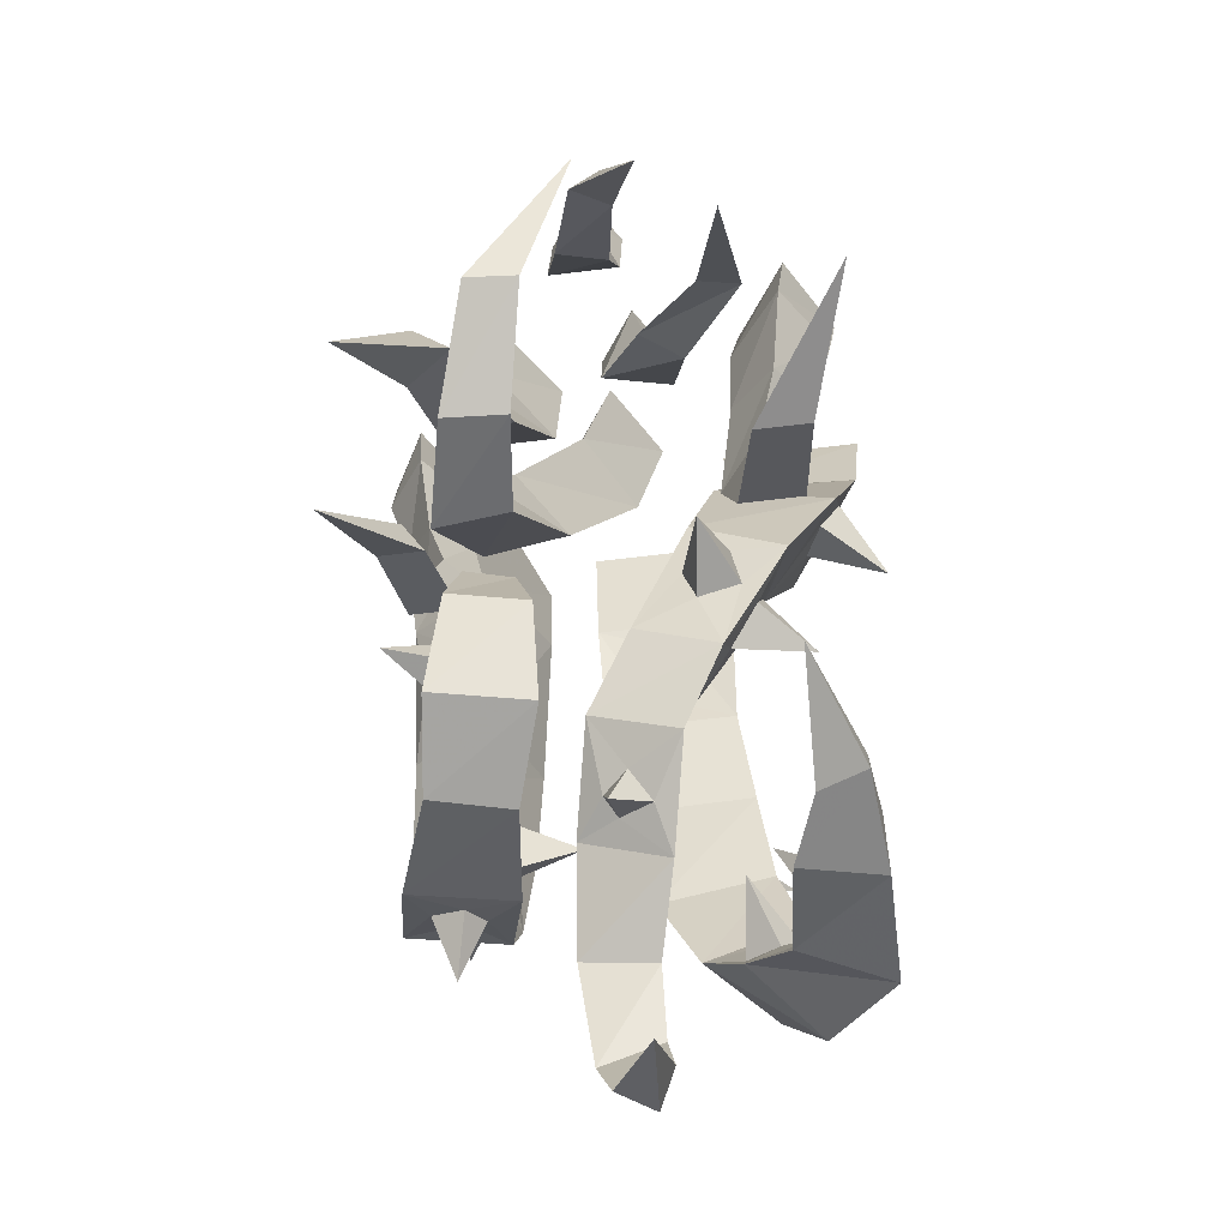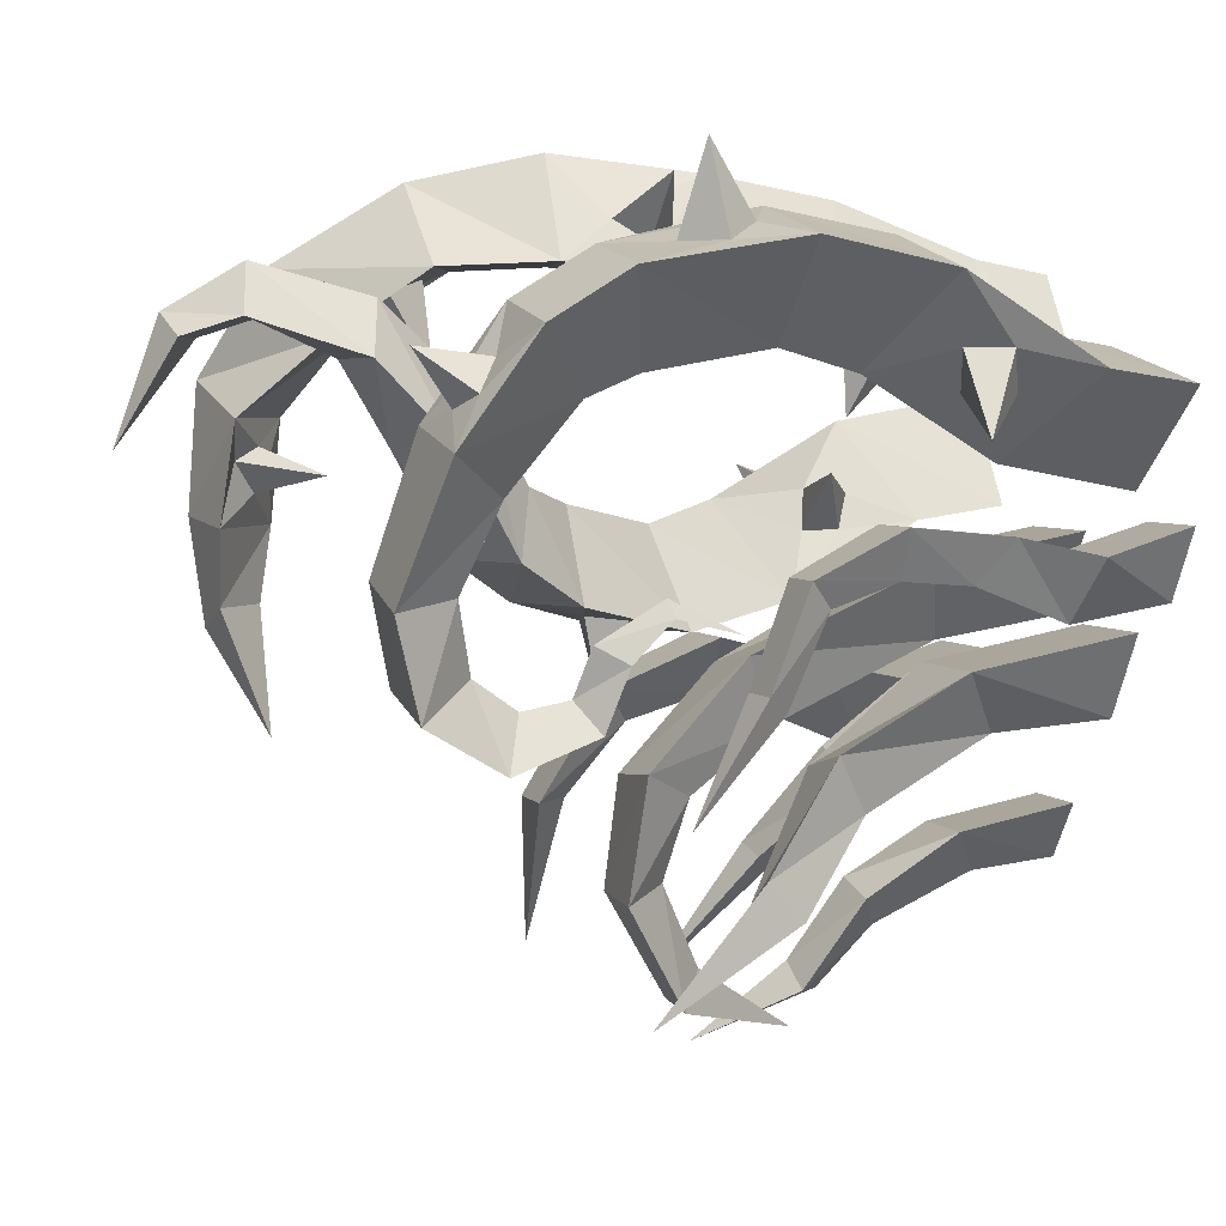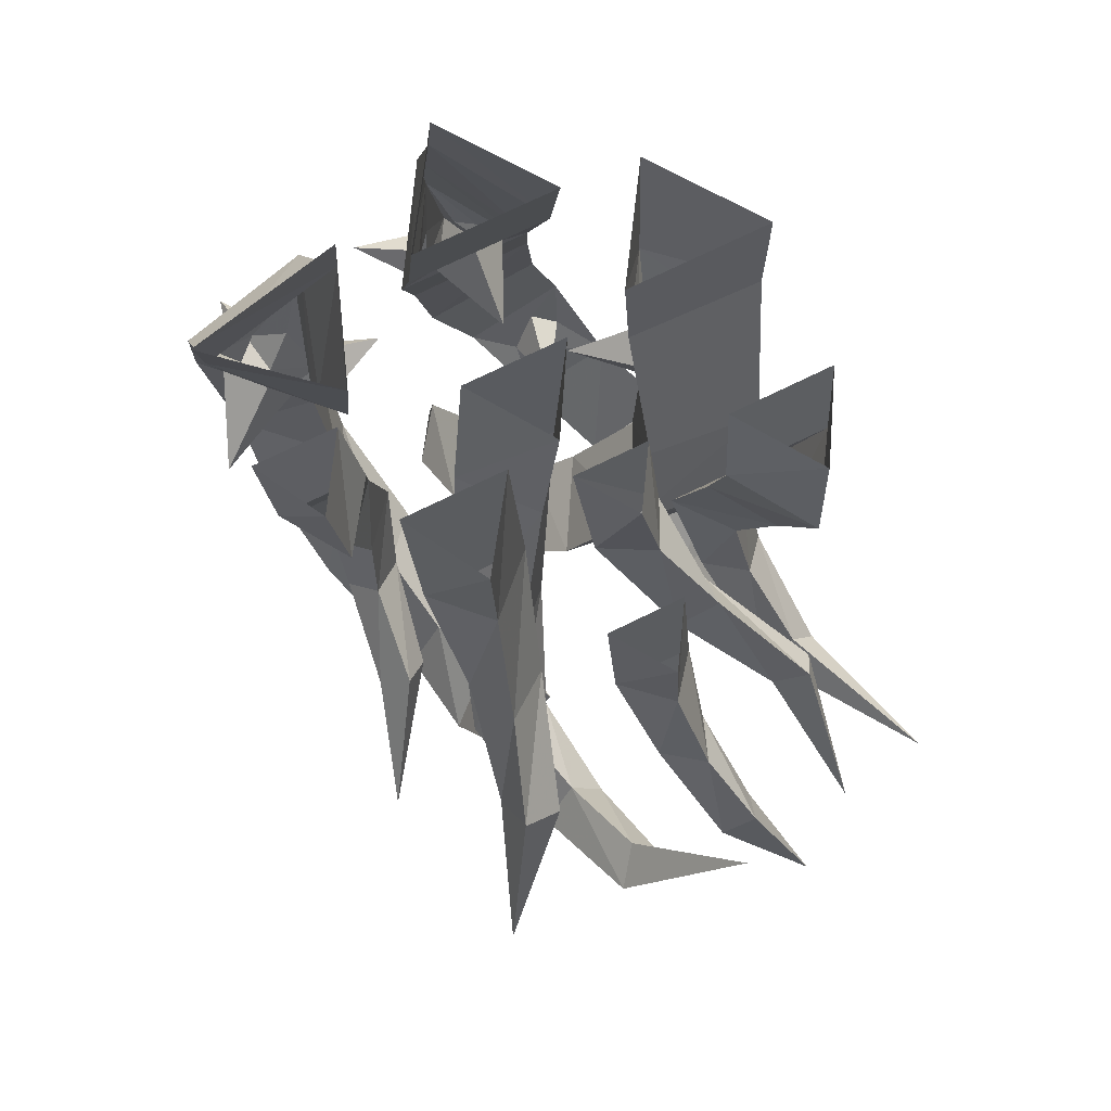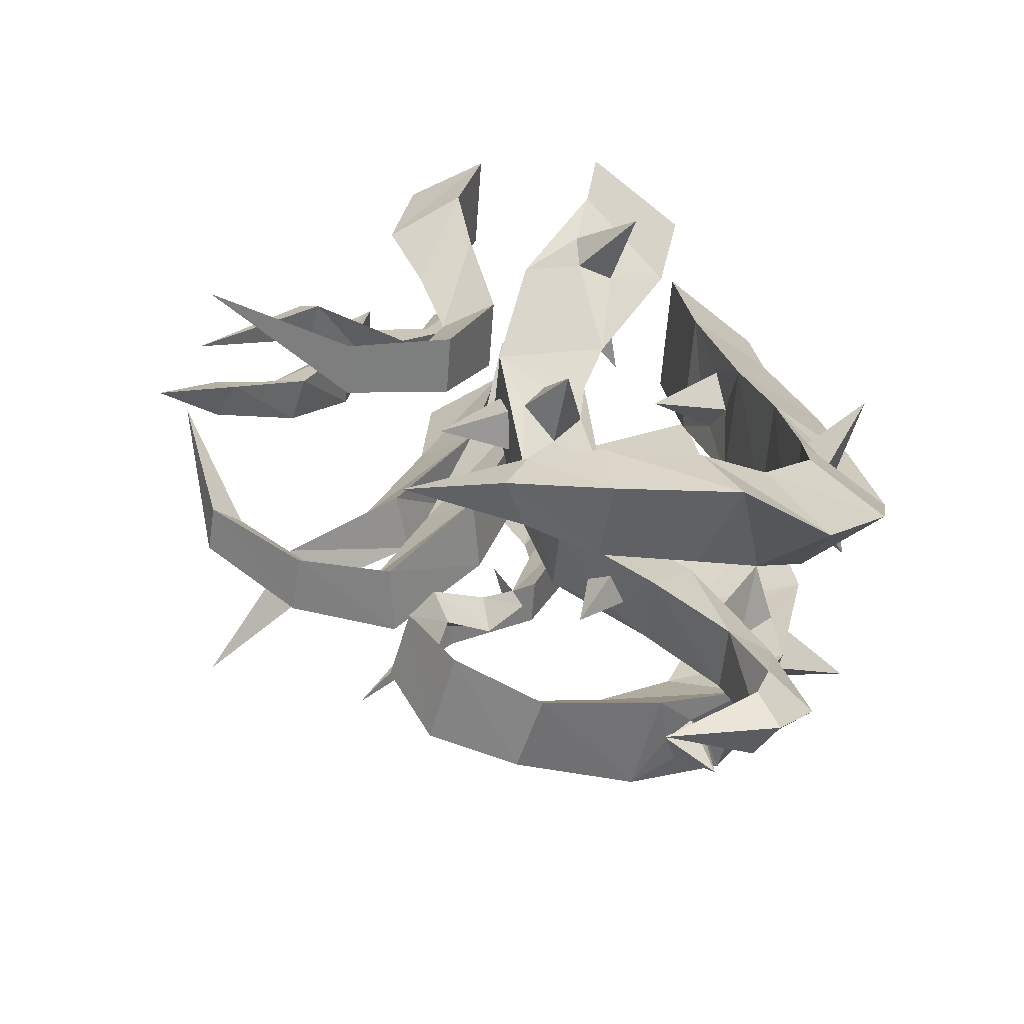
<metadata>
{"format":"obj","ext":"obj","renderer":"f3d","projection":"perspective","resolution":1024,"background":"white","views":[{"elev":-58.3,"azim":-172.7,"up":"+Y"},{"elev":4.3,"azim":70.8,"up":"+Z"},{"elev":75.2,"azim":154.1,"up":"+Y"},{"elev":-60.0,"azim":-94.1,"up":"+Y"}]}
</metadata>
<code>
v 0.1406 -0.2969 0.3203
v 0.03906 -0.25 0.1875
v -0.007812 0 0.2188
v 0.09375 0 0.3672
v -0.04688 -0.2969 0.3203
v 0.05469 -0.6484 0.1641
v 0.2109 -0.6484 0.1875
v 0.1406 -0.5781 0.07031
v -0.09375 0 0.3672
v 0.1953 -0.7422 -0.03125
v 0.125 -0.8359 0
v 0.2656 -0.8359 0.01562
v 0.2188 -0.8516 -0.1953
v 0.1562 -0.7734 -0.1719
v 0.1016 -0.8516 -0.1875
v 0.0625 -0.7344 -0.375
v 0.1562 -0.7344 -0.3828
v 0.1094 -0.6953 -0.3203
v -0.03125 -0.4766 -0.4609
v 0.2734 -0.2969 0.1562
v 0.1875 -0.2188 0.04688
v 0.1875 0 0.0625
v 0.2734 0 0.2109
v 0.08594 -0.2969 0.1562
v 0.1328 -0.5156 0
v 0.2578 -0.5156 0.03125
v 0.2188 -0.4531 -0.07031
v 0.08594 0 0.2109
v 0.2734 -0.5781 -0.2266
v 0.2031 -0.6484 -0.2188
v 0.2891 -0.6484 -0.1562
v 0.3672 -0.8672 -0.3594
v -0.07031 0 -0.09375
v -0.007812 0 -0.1953
v -0.007812 -0.1562 -0.2109
v -0.07031 -0.2109 -0.1328
v 0.0625 0 -0.09375
v 0.0625 -0.2109 -0.1328
v 0.03125 -0.3672 -0.2422
v -0.03125 -0.3281 -0.2969
v -0.0625 -0.3672 -0.2188
v -0.08594 -0.4609 -0.3594
v -0.01562 -0.4609 -0.3984
v -0.07031 -0.4141 -0.4062
v -0.1406 -0.6172 -0.5
v -0.1328 0 0.1562
v -0.07031 0 0.05469
v -0.09375 -0.1562 0.02344
v -0.1406 -0.2109 0.1172
v 0 0 0.1562
v -0.007812 -0.2109 0.08594
v -0.09375 -0.3516 -0.0625
v -0.1641 -0.2969 -0.07031
v -0.1719 -0.3594 -0.007812
v -0.2891 -0.4609 -0.1875
v -0.2109 -0.4609 -0.2031
v -0.2656 -0.4141 -0.2266
v -0.2656 -0.6406 -0.4141
v -0.25 -0.1719 0.09375
v -0.3516 -0.2031 -0.04688
v -0.3672 0 -0.007812
v -0.2656 0 0.1406
v -0.4375 -0.1719 0.09375
v -0.3984 -0.3203 0.125
v -0.2422 -0.3203 0.125
v -0.3281 -0.375 0.02344
v -0.4531 0 0.1406
v -0.2891 -0.5234 0.07812
v -0.3516 -0.5312 0.1797
v -0.2109 -0.5312 0.1797
v -0.2422 -0.7266 0.09375
v -0.3047 -0.6719 0.03125
v -0.3594 -0.7266 0.09375
v -0.3828 -0.8359 -0.1016
v -0.2812 -0.8359 -0.1016
v -0.3359 -0.7734 -0.1016
v -0.4609 -0.8047 -0.375
v 0.07031 0 0.6016
v -0.05469 0 0.7969
v -0.05469 -0.1328 0.8203
v 0.07031 -0.2109 0.6406
v -0.1953 0 0.6016
v -0.1953 -0.2109 0.6406
v -0.1875 -0.4375 0.7188
v -0.0625 -0.3906 0.9141
v 0.0625 -0.4375 0.7188
v 0.007812 -0.3203 0.6875
v -0.0625 -0.2578 0.6641
v -0.125 -0.3203 0.6875
v -0.0625 -0.375 0.7109
v 0.02344 -0.6406 0.7734
v -0.2109 -0.6328 0.7734
v -0.08594 -0.6016 0.9531
v -0.03125 -0.6875 0.8672
v -0.007812 -0.7344 0.8359
v -0.01562 -0.8828 0.8047
v -0.2344 -0.8359 0.8047
v -0.1797 -0.7344 0.8359
v -0.1484 -0.6797 0.8672
v -0.1172 -0.7188 0.9062
v -0.125 -0.875 0.9844
v -0.0625 -0.7266 0.9141
v 0.07812 -0.7266 0.9453
v -0.03906 -0.7891 0.875
v -0.2188 -1.086 0.9375
v -0.09375 -1.07 0.7969
v -0.2812 -0.9922 0.7969
v -0.1562 -0.7812 0.875
v -0.2656 -0.7031 0.9453
v -0.0625 -0.3672 0.5547
v -0.3359 -1.156 0.6875
v -0.2969 -1.305 0.7969
v -0.1719 -1.219 0.6875
v -0.1719 -1.125 0.7578
v -0.2188 -1.055 0.7812
v -0.2656 -1.086 0.7578
v -0.2344 -1.133 0.7266
v -0.2578 -1.359 0.5547
v -0.4141 -1.25 0.5547
v -0.4219 -1.391 0.6172
v -0.4219 -1.406 0.3906
v -0.2734 -1.383 0.375
v -0.3047 -1.352 0.4844
v -0.3359 -1.305 0.5078
v -0.3672 -1.281 0.4844
v -0.4219 -1.266 0.375
v -0.4062 -1.289 0.2422
v -0.4062 -1.383 0.2031
v -0.3203 -1.375 0.2422
v -0.3359 -1.312 0.4297
v -0.2422 -1.211 0.4609
v -0.1875 -1.047 0.6328
v -0.3281 -1.289 0.02344
v 0.1719 0 0.6719
v 0.2578 0 0.4375
v 0.2578 -0.25 0.4844
v 0.1719 -0.1484 0.6953
v 0.4531 0 0.6094
v 0.4375 -0.1484 0.6328
v 0.3594 -0.2656 0.5938
v 0.3203 -0.3438 0.5938
v 0.2734 -0.4922 0.625
v 0.2031 -0.3984 0.8438
v 0.4453 -0.3984 0.7812
v 0.4141 -0.2969 0.6641
v 0.4766 -0.3672 0.5234
v 0.375 -0.3672 0.6641
v 0.4453 -0.6328 0.8281
v 0.2812 -0.6328 0.6641
v 0.2188 -0.6328 0.8828
v 0.3281 -0.6875 0.8516
v 0.3828 -0.75 0.8203
v 0.4141 -0.9062 0.7812
v 0.2734 -0.8516 0.625
v 0.2578 -0.7344 0.6875
v 0.25 -0.6797 0.7734
v 0.2344 -0.75 0.8125
v 0.2266 -0.9062 0.8203
v 0.2656 -0.75 0.8516
v 0.3516 -0.7734 0.9766
v 0.3203 -0.8125 0.8203
v 0.2266 -1.047 0.7344
v 0.4141 -1.047 0.6953
v 0.2812 -0.9453 0.5859
v 0.2422 -0.8203 0.7422
v 0.1094 -0.75 0.7656
v 0.2578 -1.062 0.4375
v 0.1797 -1.172 0.5469
v 0.25 -1.125 0.6172
v 0.2969 -1.086 0.6484
v 0.3438 -1.125 0.5938
v 0.375 -1.172 0.5078
v 0.2969 -1.242 0.2734
v 0.2266 -1.125 0.2891
v 0.1484 -1.242 0.3125
v 0.2812 -1.148 0.5703
v 0.3047 -1.219 0.6641
v 0.09375 -1.195 0.1406
v 0.2734 -1.195 0.1016
v 0.1875 -1.094 0.1641
v 0.1797 -1.016 0.1094
v 0.09375 -1.047 0.04688
v 0.2344 -1.047 0.01562
v 0.2188 -0.8906 0.07031
v 0.1797 -0.9297 0.125
v 0.1328 -0.8906 0.09375
v 0.1641 -0.8516 0.1953
v 0.2344 -0.8516 0.1797
v 0.2109 -0.9062 0.2109
v 0.2188 -0.7891 0.2812
v 0.1875 -0.7812 0.2578
v 0.2344 -0.7812 0.25
v 0.2109 -0.6562 0.2188
v -0.2109 0 0.3984
v -0.3359 0 0.5938
v -0.3203 -0.2734 0.5469
v -0.2109 -0.1641 0.375
v -0.4766 0 0.3984
v -0.4609 -0.1875 0.375
v -0.3906 -0.2891 0.4219
v -0.3516 -0.3594 0.4297
v -0.2656 -0.5312 0.4141
v -0.2812 -0.3516 0.4297
v -0.2578 -0.2812 0.4219
v -0.2344 -0.3047 0.3594
v -0.1953 -0.4062 0.2422
v -0.4141 -0.4844 0.2422
v -0.4219 -0.3203 0.3516
v -0.5 -0.3906 0.4688
v -0.3828 -0.375 0.3594
v -0.3203 -0.7109 0.1953
v -0.2344 -0.6562 0.375
v -0.25 -0.3672 0.3594
v -0.1406 -0.3594 0.4609
v -0.1484 -0.6094 0.1953
v -0.2188 -0.6953 0.2031
v -0.2344 -0.7812 0.2188
v -0.1953 -0.9141 0.25
v -0.2578 -0.7969 0.25
v -0.2656 -0.7266 0.2891
v -0.2109 -0.75 0.3672
v -0.1328 -0.8359 0.4141
v -0.03906 -0.8359 0.25
v -0.1328 -0.7266 0.2188
v -0.1719 -0.7656 0.08594
v -0.1562 -0.7969 0.2266
v 0.04688 -0.9688 0.3281
v -0.1172 -1.039 0.3281
v -0.2031 -0.8359 0.3125
v -0.3516 -0.8516 0.3281
v -0.0625 -0.9219 0.4453
v -0.03125 -1.016 0.5938
v 0.08594 -1.078 0.5078
v 0.03125 -1.062 0.4297
v -0.01562 -1.047 0.3906
v -0.05469 -1.094 0.4297
v -0.07812 -1.148 0.5078
v 0.01562 -1.148 0.375
v 0.007812 -1.086 0.4609
v 0.1016 -1.219 0.6484
v -0.03906 -1.242 0.6484
v 0.03125 -1.195 0.7422
v 0.02344 -1.398 0.7969
v 0.07812 -1.414 0.7109
v -0.03906 -1.367 0.7109
v -0.05469 -1.461 0.6797
v -0.02344 -1.523 0.7188
v 0.04688 -1.508 0.6797
v -0.03906 -1.594 0.5078
v 0.2969 0 0.3906
v 0.375 0 0.2656
v 0.3594 -0.1719 0.2344
v 0.2812 -0.1484 0.3438
v 0.4453 0 0.3906
v 0.4375 -0.1484 0.3438
v 0.3984 -0.2812 0.375
v 0.3438 -0.3281 0.2969
v 0.2734 -0.2812 0.375
v 0.2422 -0.4453 0.3906
v 0.3594 -0.4453 0.3906
v 0.3125 -0.4375 0.3047
v 0.3281 -0.5625 0.2656
v 0.2734 -0.6094 0.3125
v 0.3672 -0.6094 0.3125
v 0.3906 -0.6875 0.1406
v 0.3438 -0.6406 0.1094
v 0.3047 -0.6875 0.1406
v 0.4531 -0.8359 -0.04688
f 1 2 3
f 1 3 4
f 1 4 5
f 2 5 9
f 2 9 3
f 5 4 9
f 20 21 22
f 20 22 23
f 20 23 24
f 21 24 28
f 21 28 22
f 24 23 28
f 33 34 35
f 33 35 36
f 33 36 37
f 37 36 38
f 37 38 34
f 34 38 35
f 46 47 48
f 46 48 49
f 46 49 50
f 50 49 51
f 50 51 47
f 47 51 48
f 59 60 61
f 59 61 62
f 59 62 63
f 60 63 67
f 60 67 61
f 63 62 67
f 78 79 80
f 78 80 81
f 78 81 82
f 82 81 83
f 82 83 79
f 79 83 80
f 134 135 136
f 134 136 137
f 134 137 138
f 138 137 139
f 138 139 135
f 135 139 136
f 194 195 196
f 194 196 197
f 194 197 198
f 198 197 199
f 198 199 195
f 195 199 196
f 250 251 252
f 250 252 253
f 250 253 254
f 254 253 255
f 254 255 251
f 251 255 252
f 1 5 6
f 1 6 7
f 1 7 2
f 2 7 8
f 2 8 5
f 5 8 6
f 20 24 25
f 20 25 26
f 20 26 21
f 21 26 27
f 21 27 24
f 27 25 24
f 35 38 39
f 35 39 40
f 35 40 36
f 36 40 41
f 36 41 38
f 38 41 39
f 48 51 52
f 48 52 53
f 48 53 49
f 49 53 54
f 49 54 51
f 51 54 52
f 59 63 64
f 59 64 65
f 59 65 60
f 60 65 66
f 60 66 63
f 63 66 64
f 80 83 84
f 80 84 85
f 80 85 81
f 81 85 86
f 81 86 87
f 81 87 88
f 81 88 83
f 83 88 89
f 83 89 84
f 84 89 90
f 84 90 86
f 90 87 86
f 136 139 140
f 136 140 141
f 136 141 142
f 136 142 137
f 137 142 143
f 137 143 139
f 139 143 144
f 139 144 145
f 139 145 140
f 141 147 142
f 142 147 144
f 147 145 144
f 196 199 200
f 196 200 201
f 196 201 202
f 196 202 203
f 196 203 204
f 196 204 197
f 197 204 205
f 197 205 206
f 197 206 199
f 199 206 207
f 199 207 208
f 199 208 200
f 201 210 202
f 202 210 207
f 202 206 213
f 202 213 203
f 205 213 206
f 210 208 207
f 252 255 256
f 252 256 257
f 252 257 253
f 253 257 258
f 253 258 255
f 255 258 256
f 6 8 10
f 6 10 11
f 6 11 7
f 7 11 12
f 7 12 8
f 8 12 10
f 25 27 29
f 25 29 30
f 25 30 26
f 26 30 31
f 26 31 27
f 27 31 29
f 39 41 42
f 39 42 43
f 39 43 40
f 40 43 44
f 40 44 41
f 41 44 42
f 52 54 55
f 52 55 56
f 52 56 53
f 53 56 57
f 53 57 54
f 54 57 55
f 64 66 68
f 64 68 69
f 64 69 65
f 65 69 70
f 65 70 66
f 66 70 68
f 84 86 91
f 84 91 92
f 84 92 85
f 85 92 93
f 85 93 86
f 86 93 91
f 142 144 148
f 142 148 149
f 142 149 143
f 143 149 150
f 143 150 144
f 144 150 148
f 202 207 211
f 202 211 212
f 202 212 206
f 206 212 215
f 206 215 207
f 207 215 211
f 256 258 259
f 256 259 260
f 256 260 257
f 257 260 261
f 257 261 258
f 258 261 259
f 10 12 13
f 10 13 14
f 10 14 11
f 11 14 15
f 11 15 12
f 12 15 13
f 29 31 32
f 29 32 30
f 30 32 31
f 42 44 45
f 42 45 43
f 43 45 44
f 55 57 58
f 55 58 56
f 56 58 57
f 68 70 71
f 68 71 72
f 68 72 69
f 69 72 73
f 69 73 70
f 70 73 71
f 91 93 94
f 91 94 95
f 91 95 96
f 91 96 92
f 92 96 97
f 92 97 98
f 92 98 99
f 92 99 93
f 93 99 100
f 93 100 101
f 93 101 102
f 93 102 94
f 95 104 96
f 96 104 101
f 97 101 108
f 97 108 98
f 100 108 101
f 104 102 101
f 148 150 151
f 148 151 152
f 148 152 153
f 148 153 149
f 149 153 154
f 149 154 155
f 149 155 156
f 149 156 150
f 150 156 157
f 150 157 158
f 150 158 159
f 150 159 151
f 152 161 153
f 153 161 158
f 154 158 165
f 154 165 155
f 157 165 158
f 161 159 158
f 211 215 216
f 211 216 217
f 211 217 218
f 211 218 219
f 211 219 220
f 211 220 212
f 212 220 221
f 212 221 222
f 212 222 215
f 215 222 223
f 215 223 224
f 215 224 216
f 217 226 218
f 218 226 223
f 218 222 229
f 218 229 219
f 221 229 222
f 226 224 223
f 259 261 262
f 259 262 263
f 259 263 260
f 260 263 264
f 260 264 261
f 261 264 262
f 13 15 16
f 13 16 17
f 13 17 14
f 14 17 18
f 14 18 15
f 15 18 16
f 16 18 19
f 16 19 17
f 17 19 18
f 71 73 74
f 71 74 75
f 71 75 72
f 72 75 76
f 72 76 73
f 73 76 74
f 74 76 77
f 74 77 75
f 75 77 76
f 96 101 105
f 96 105 106
f 96 106 97
f 97 106 107
f 97 107 101
f 101 107 105
f 105 107 111
f 105 111 112
f 105 112 106
f 106 112 113
f 106 113 114
f 106 114 115
f 106 115 107
f 107 115 116
f 107 116 111
f 111 116 117
f 111 117 113
f 111 113 118
f 111 118 119
f 111 119 112
f 112 119 120
f 112 120 113
f 113 120 118
f 118 120 121
f 118 121 122
f 118 122 123
f 118 123 124
f 118 124 119
f 119 124 125
f 119 125 126
f 119 126 120
f 120 126 121
f 121 126 127
f 121 127 128
f 121 128 122
f 122 128 129
f 122 129 126
f 122 126 130
f 122 130 123
f 125 130 126
f 117 114 113
f 126 129 127
f 127 129 133
f 127 133 128
f 128 133 129
f 153 158 162
f 153 162 163
f 153 163 154
f 154 163 164
f 154 164 158
f 158 164 162
f 162 164 167
f 162 167 168
f 162 168 169
f 162 169 170
f 162 170 163
f 163 170 171
f 163 171 172
f 163 172 164
f 164 172 167
f 167 172 173
f 167 173 174
f 167 174 168
f 168 174 175
f 168 175 172
f 168 172 176
f 168 176 169
f 171 176 172
f 172 175 173
f 173 175 178
f 173 178 179
f 173 179 174
f 174 179 180
f 174 180 175
f 175 180 178
f 178 180 181
f 178 181 182
f 178 182 179
f 179 182 183
f 179 183 180
f 180 183 181
f 181 183 184
f 181 184 185
f 181 185 182
f 182 185 186
f 182 186 183
f 183 186 184
f 184 186 187
f 184 187 188
f 184 188 185
f 185 188 189
f 185 189 186
f 186 189 187
f 187 189 190
f 187 190 191
f 187 191 188
f 188 191 192
f 188 192 189
f 189 192 190
f 190 192 193
f 190 193 191
f 191 193 192
f 218 223 227
f 218 227 228
f 218 228 222
f 223 222 231
f 223 231 227
f 227 231 232
f 227 232 233
f 227 233 234
f 227 234 235
f 227 235 228
f 228 235 236
f 228 236 237
f 228 237 231
f 228 231 222
f 236 239 237
f 237 239 233
f 237 233 240
f 237 240 241
f 237 241 232
f 237 232 231
f 239 234 233
f 233 232 242
f 233 242 240
f 240 242 243
f 240 243 244
f 240 244 241
f 241 244 245
f 241 245 242
f 241 242 232
f 242 245 243
f 243 245 246
f 243 246 247
f 243 247 244
f 244 247 248
f 244 248 245
f 245 248 246
f 246 248 249
f 246 249 247
f 247 249 248
f 262 264 265
f 262 265 266
f 262 266 263
f 263 266 267
f 263 267 264
f 264 267 265
f 265 267 268
f 265 268 266
f 266 268 267
f 94 102 103
f 94 103 95
f 95 103 104
f 98 108 109
f 98 109 99
f 99 109 100
f 100 109 108
f 110 89 88
f 110 88 87
f 110 87 90
f 110 90 89
f 102 104 103
f 123 130 131
f 123 131 124
f 124 131 125
f 125 131 130
f 132 116 115
f 132 115 114
f 132 114 117
f 132 117 116
f 140 145 146
f 140 146 141
f 141 146 147
f 151 159 160
f 151 160 152
f 152 160 161
f 155 165 166
f 155 166 156
f 156 166 157
f 157 166 165
f 145 147 146
f 159 161 160
f 169 176 177
f 169 177 170
f 170 177 171
f 171 177 176
f 200 208 209
f 200 209 201
f 201 209 210
f 203 213 214
f 203 214 204
f 204 214 205
f 205 214 213
f 208 210 209
f 216 224 225
f 216 225 217
f 217 225 226
f 219 229 230
f 219 230 220
f 220 230 221
f 221 230 229
f 224 226 225
f 238 236 235
f 238 235 234
f 238 234 239
f 238 239 236

</code>
